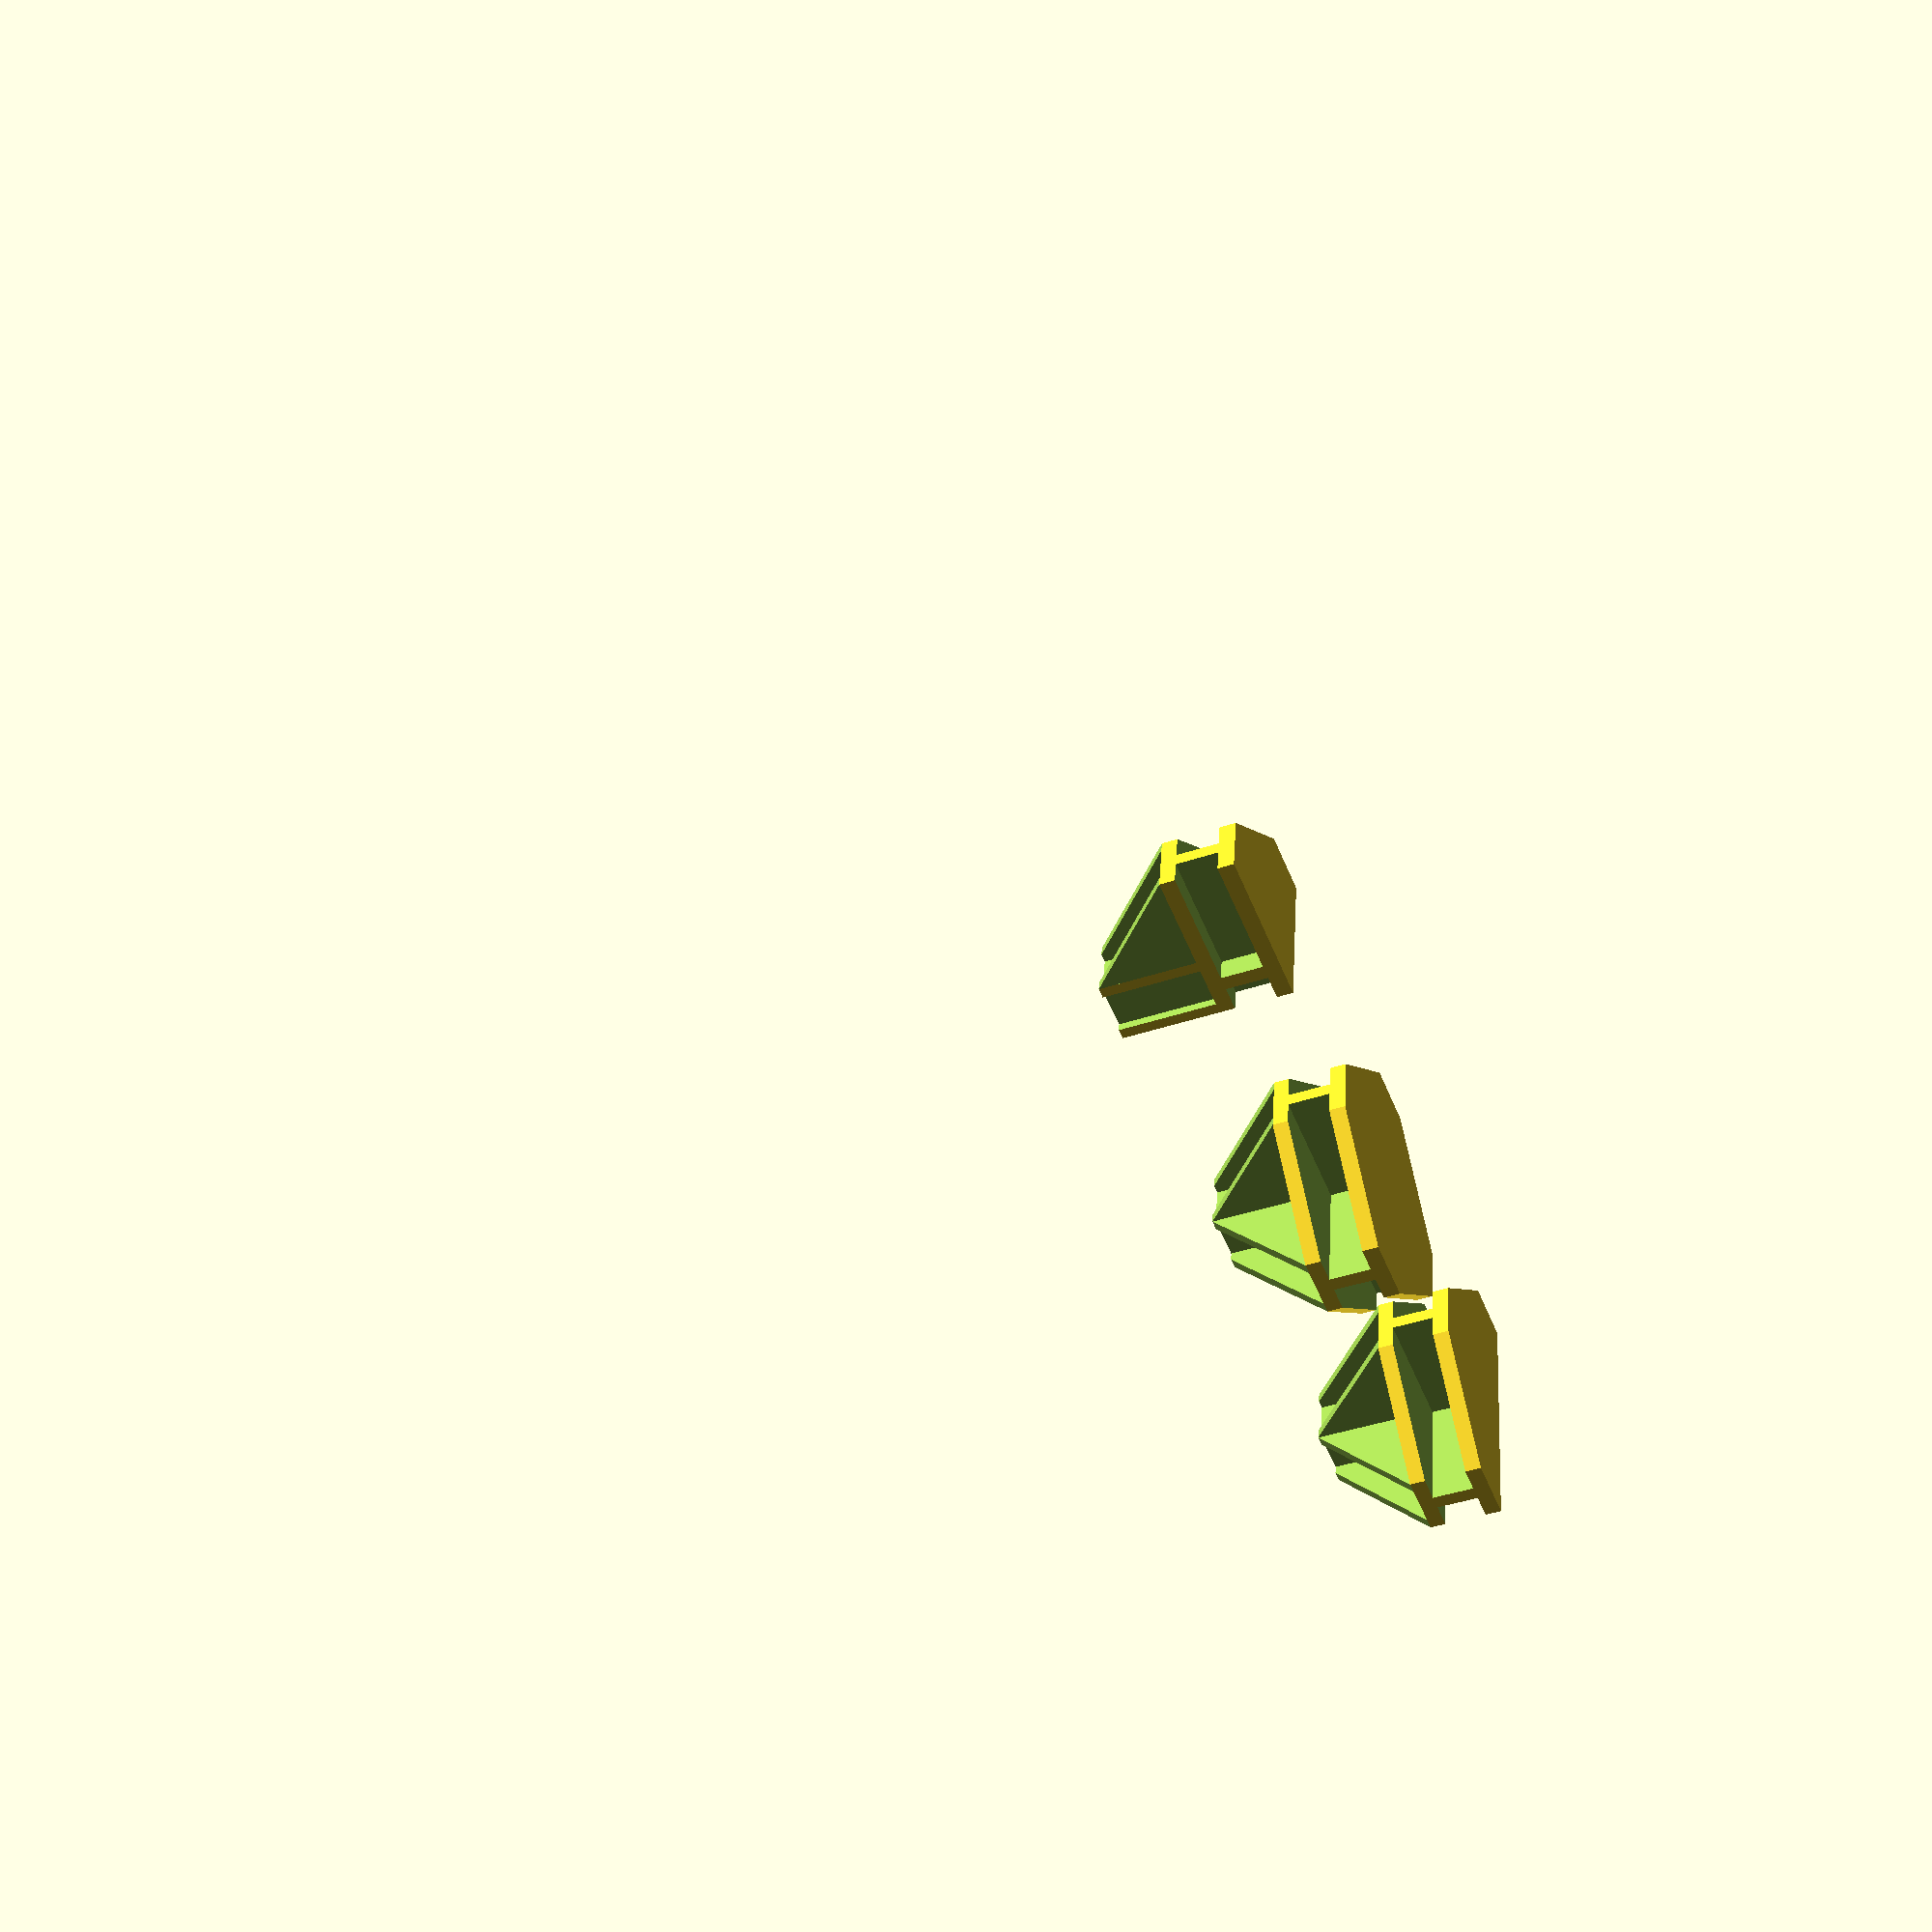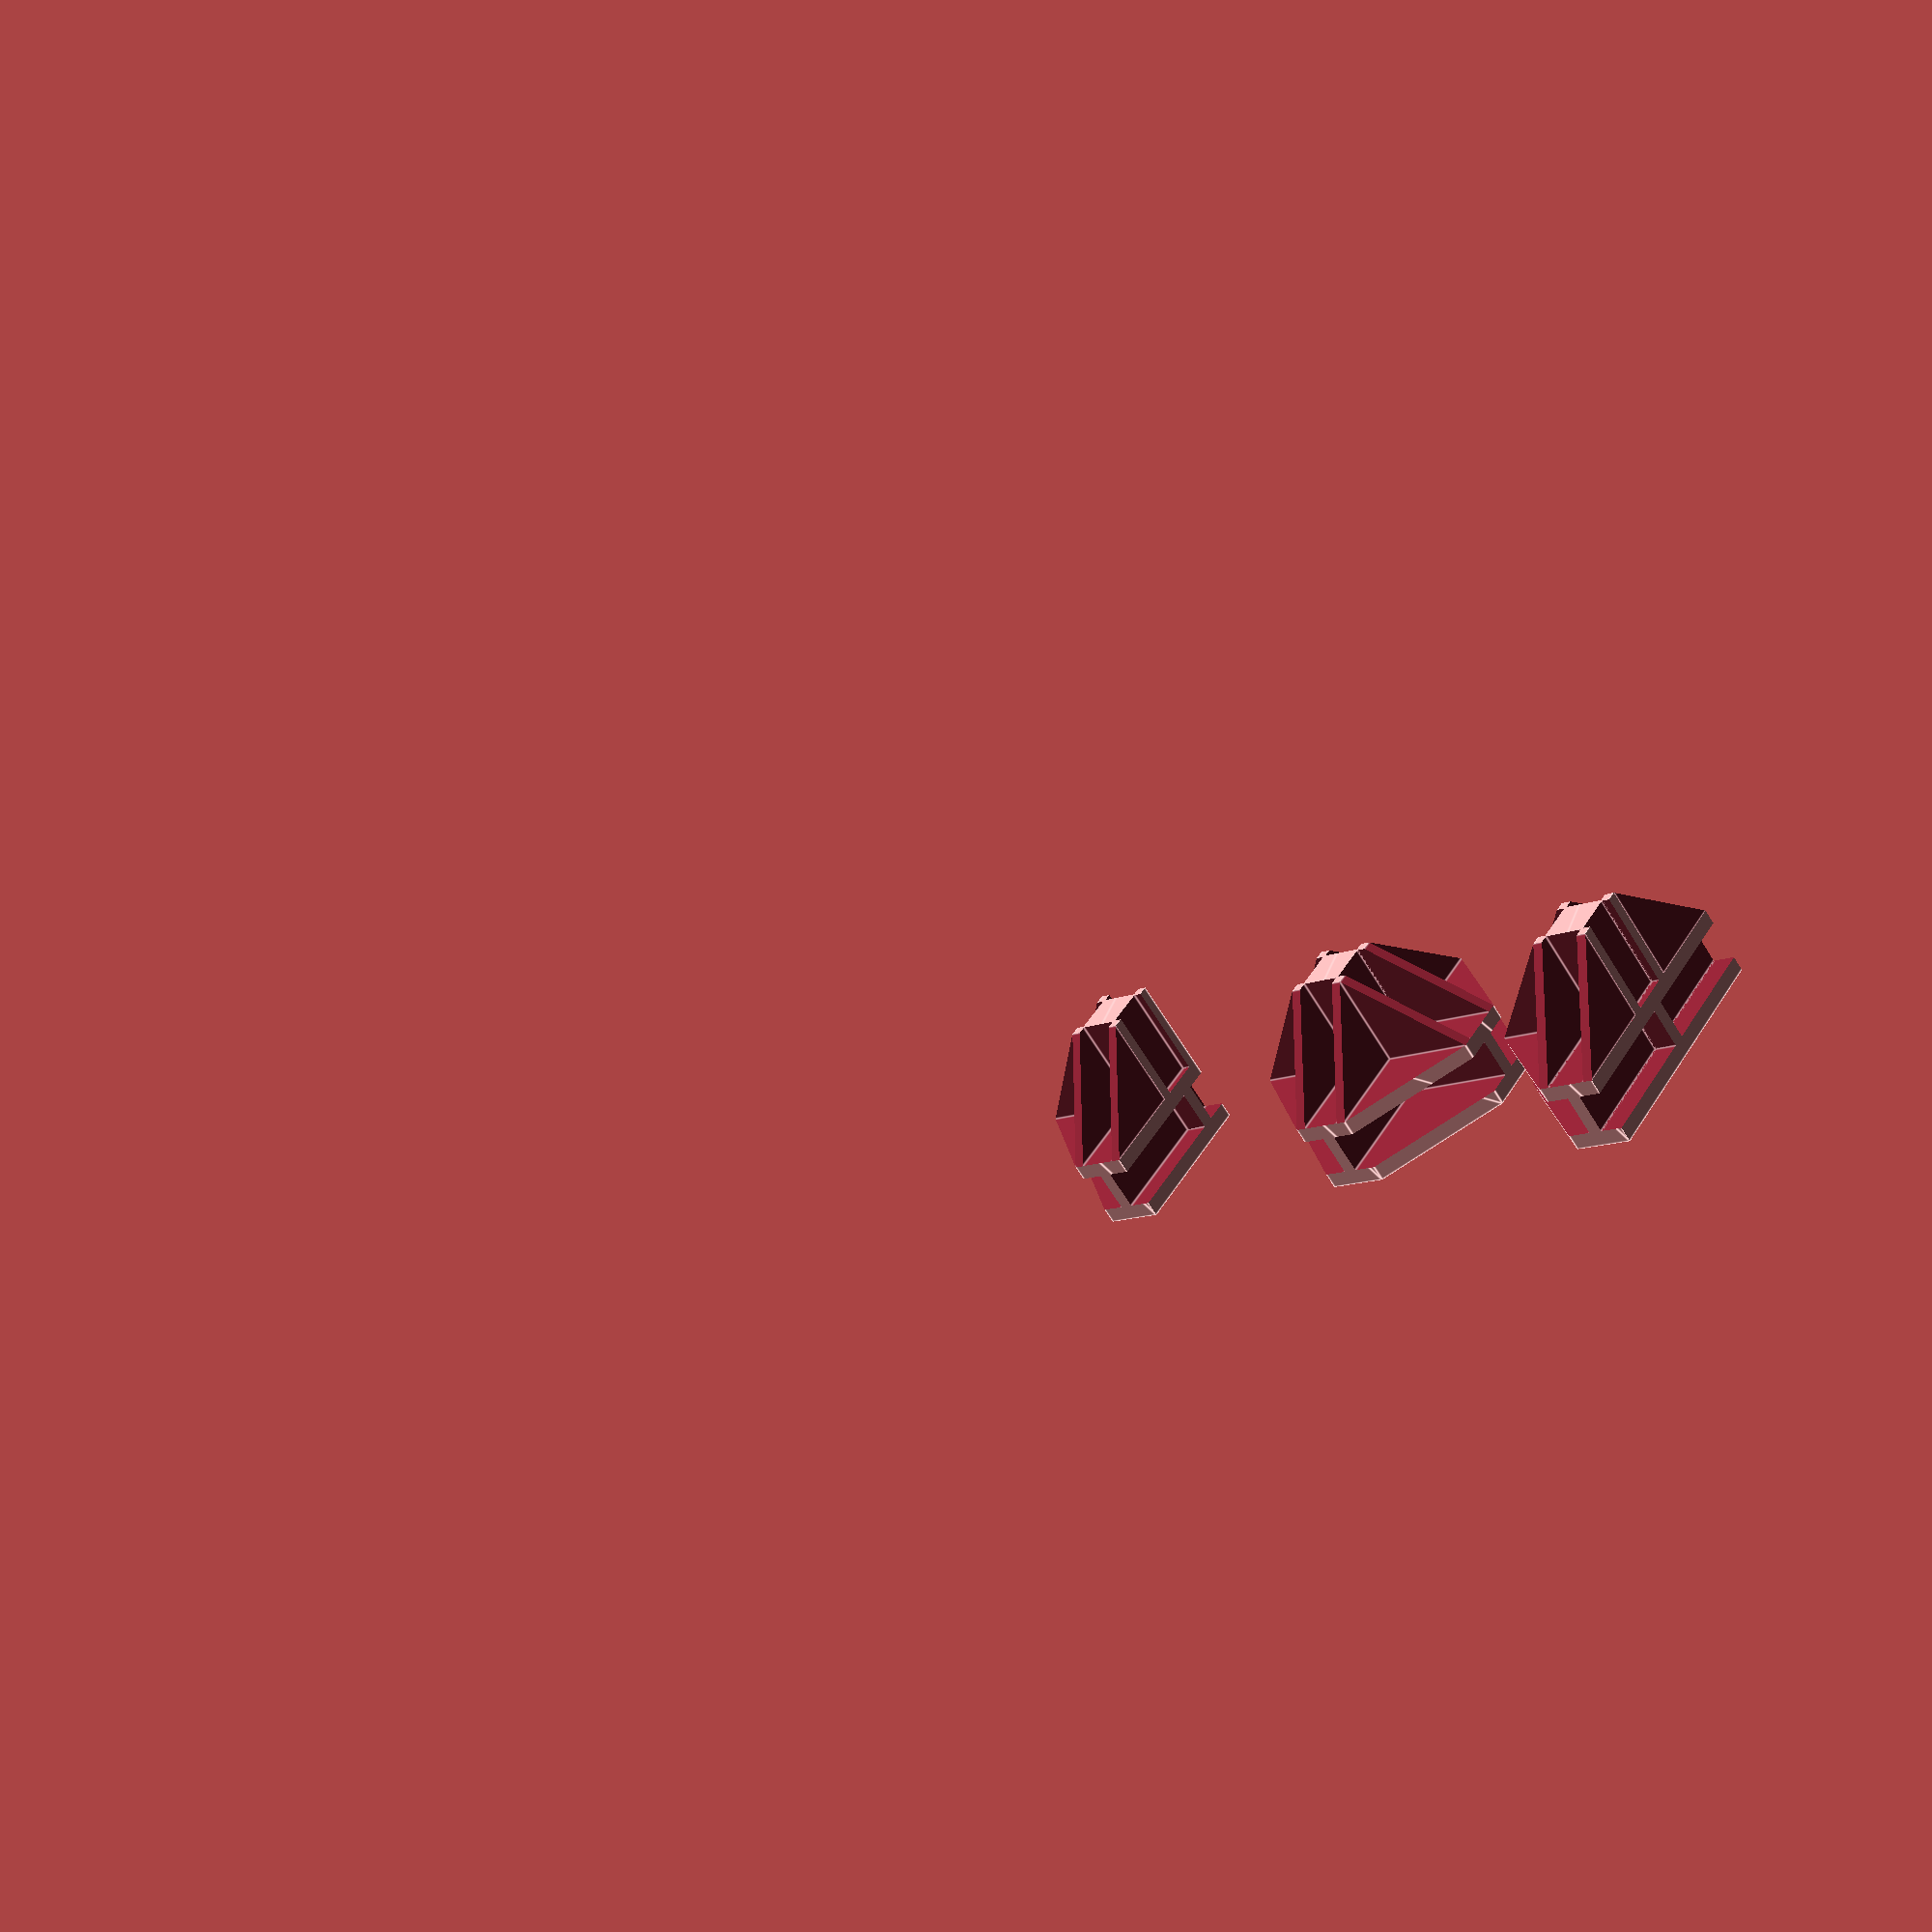
<openscad>
// 
// Shelf joining pieces (3 kinds, by cutting one design)
// Alex Hunsley
//
// Based on the shelf joining piece in the set I bought online
//

// pergola (Gordon)
//

// measurement params are per page 6 on my green notebook 2024-05-27
// See screenshot "shelf_joiners_design_and_parameters.jpg"
//

// a big value for cutaways
inf = 50;

eps = 0.001;

// thickness of 'wood grasping' parts
a = 0.75;

// base z thicknesses
b = 1;
c = 1.25;

d = 0.5;


// wood (shelf) thickness
W = 2.8;

// gap between shelf and 'grasping' wall (on just one side)
G = 0.1;


// protrusion of the arm grippers away from centre
f = 7;

// 'nobble' grip radius
r = 0; // impl later
// 'nobble' sticking out amount
K = 0; // impl later

T_1 = 2 * (K + G) + W;
T_2 = 2 * G + W;

// same but including the 'grasping' walls
T_1b = T_1 + 2 * a;
T_2b = T_2 + b + c;


oct_short_edge = T_1 + 2 * a;

// base 'height' before bits go inwards at 45 deg
e = c + T_2 + b;

total_height = T_2b + f;

base_part_height = T_2b;


x = T_1b / 2;
y = f + T_1b / 2;

oct_poly_coords = [
                    [x, y], [y, x],
                    [y, -x], [x, -y],
                    [-x, -y], [-y, -x],
                    [-y, x], [-x, y]
                  ];


module base_for_cutting() {
    linear_extrude(height = total_height, convexity = 1, center = false) {
        polygon(oct_poly_coords);
    }
}

module main() {
    difference() {
        base_for_cutting();

        // cuts
        for (rot = [0 : 90 : 270]) {
            rotate([0, 0, rot]) {
                // the cutaways at top (the very visible ones)
                translate([0, 0, base_part_height]) {
                    // big corner cut
                    translate([x - eps, x - eps, 0])
                        cube(inf);
                    // cut for the upright shelf gripper
                    translate([- T_1 / 2, x - x / 2 + 0.5, 0])
                        cube([T_1, inf, inf]);
                    // slope cut at 45 deg
                    translate([-inf/2, x, f])
                        rotate([-45, 0, 0])
                            cube([inf, inf, inf]);
                }
                
                // the 4 cutaways in base (more hidden)
                translate([0, 0, 0]) {
                    // cut for the upright shelf gripper
//                    translate([- x / 2, x - x / 2 + 0.5, 0])
//                        cube([3, inf, T_2]);
                    // big corner cut
                    translate([d, d, c - G])
                        cube([inf, inf, T_2]);
                
                }
            }
        }  
    }    
}

piece_tx = 22;

// piece 1 (entire piece)
main();

// piece 2 (two quadrants)
translate([-piece_tx, 0, -eps])
    intersection() {
        main();
        translate([-T_1b / 2, -inf/2, 0])
            cube(inf);
    }

// piece 1 (one quadrant)
translate([piece_tx, 0, -eps])
    intersection() {
        main();
        translate([-T_1b / 2, -T_1b / 2, 0])
            cube(inf);
    }

echo(total_height);














</openscad>
<views>
elev=41.4 azim=349.3 roll=112.5 proj=p view=wireframe
elev=65.8 azim=216.0 roll=31.8 proj=p view=edges
</views>
